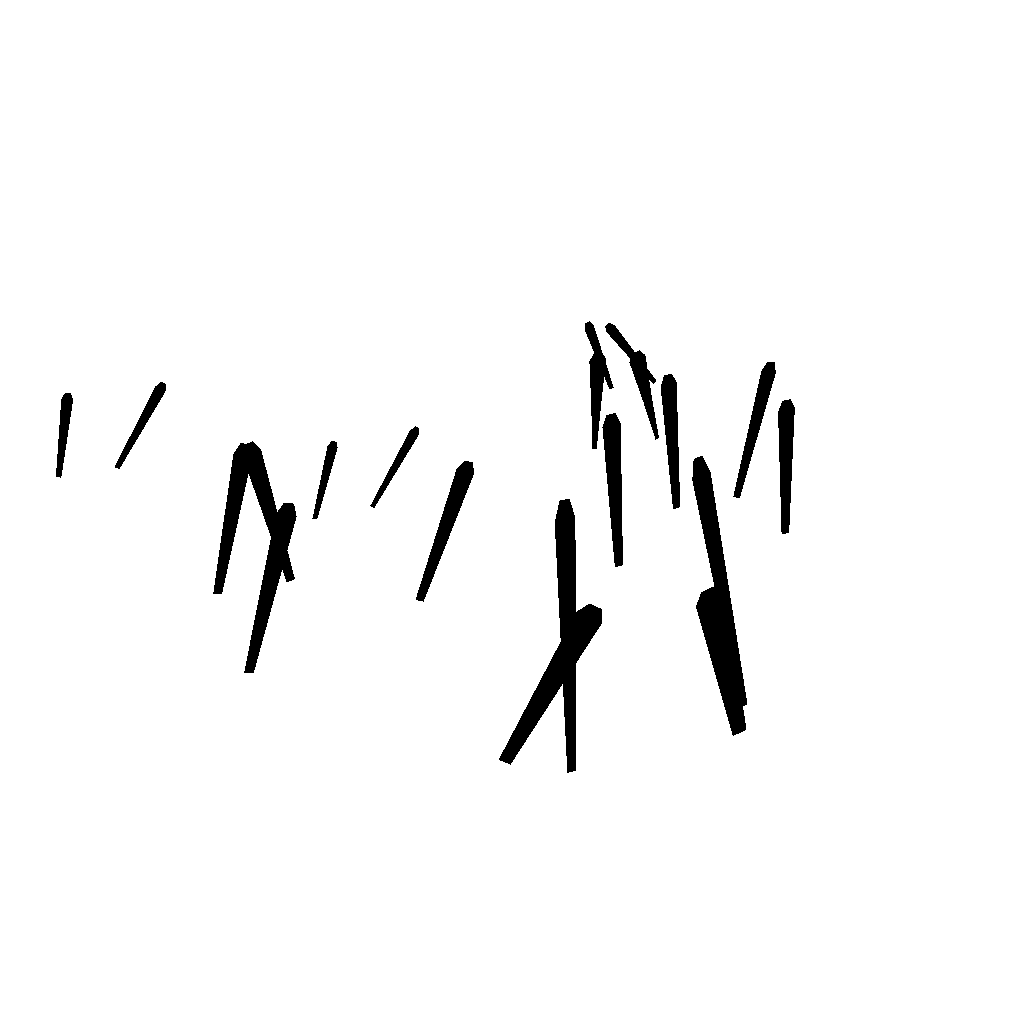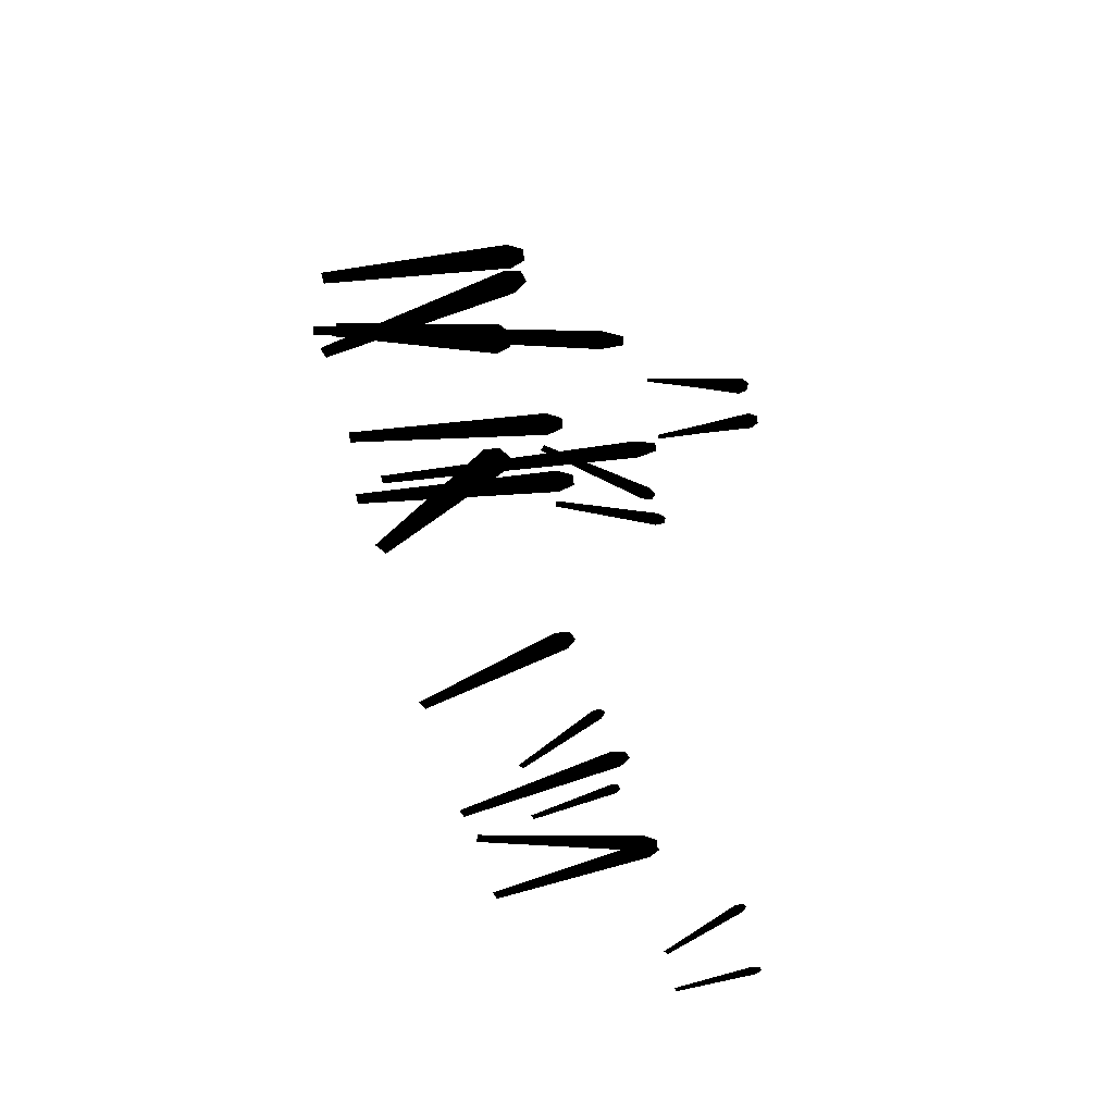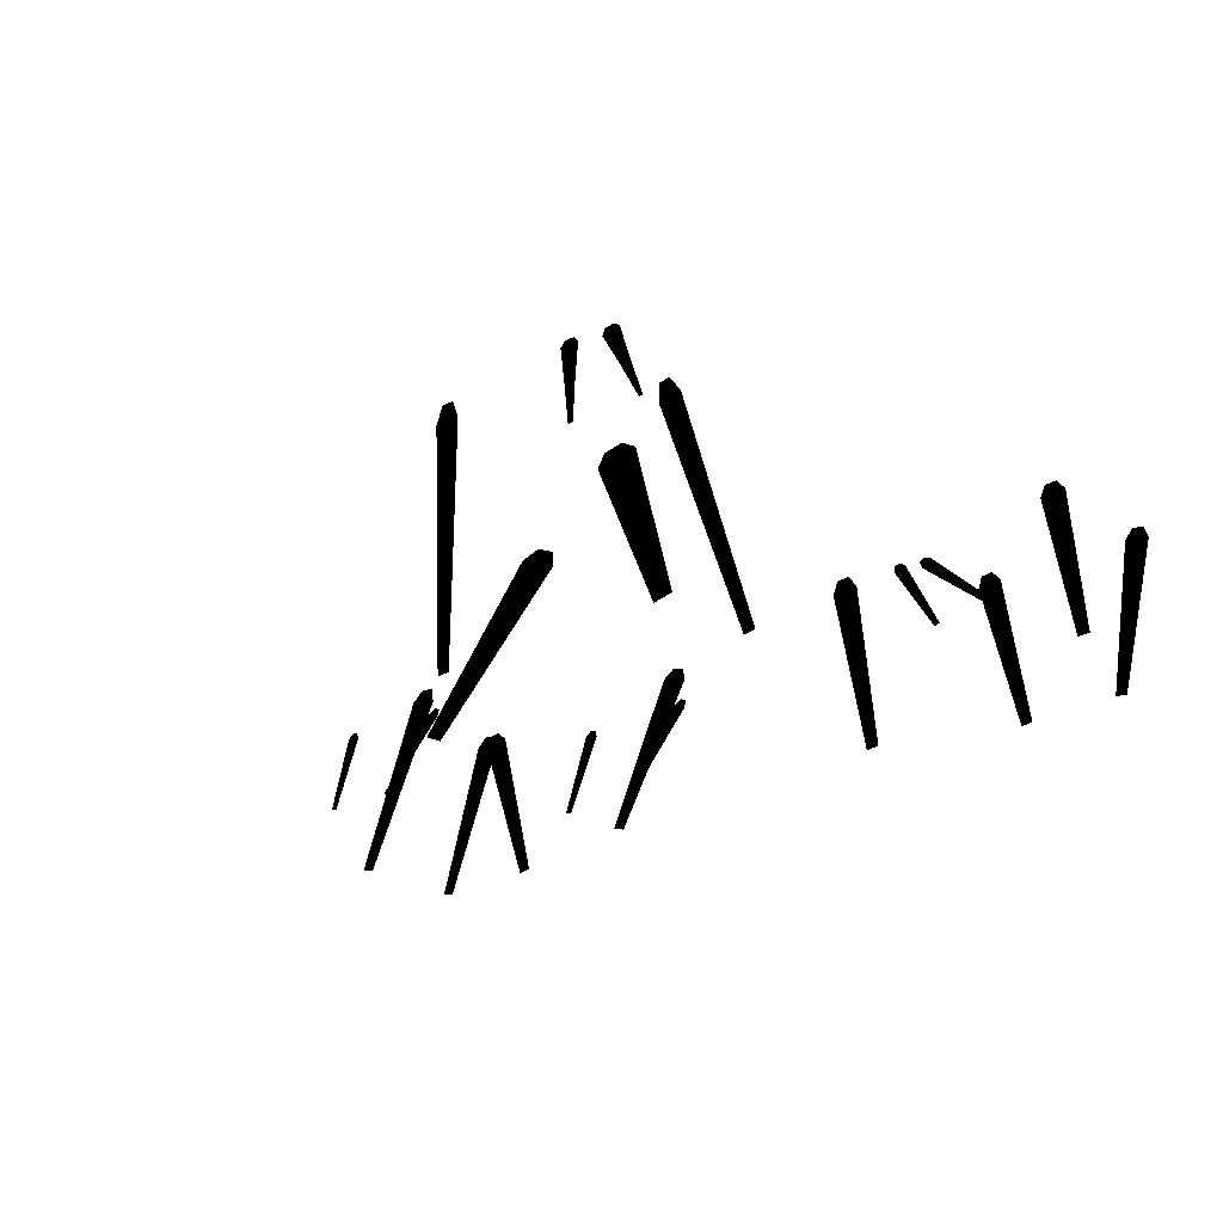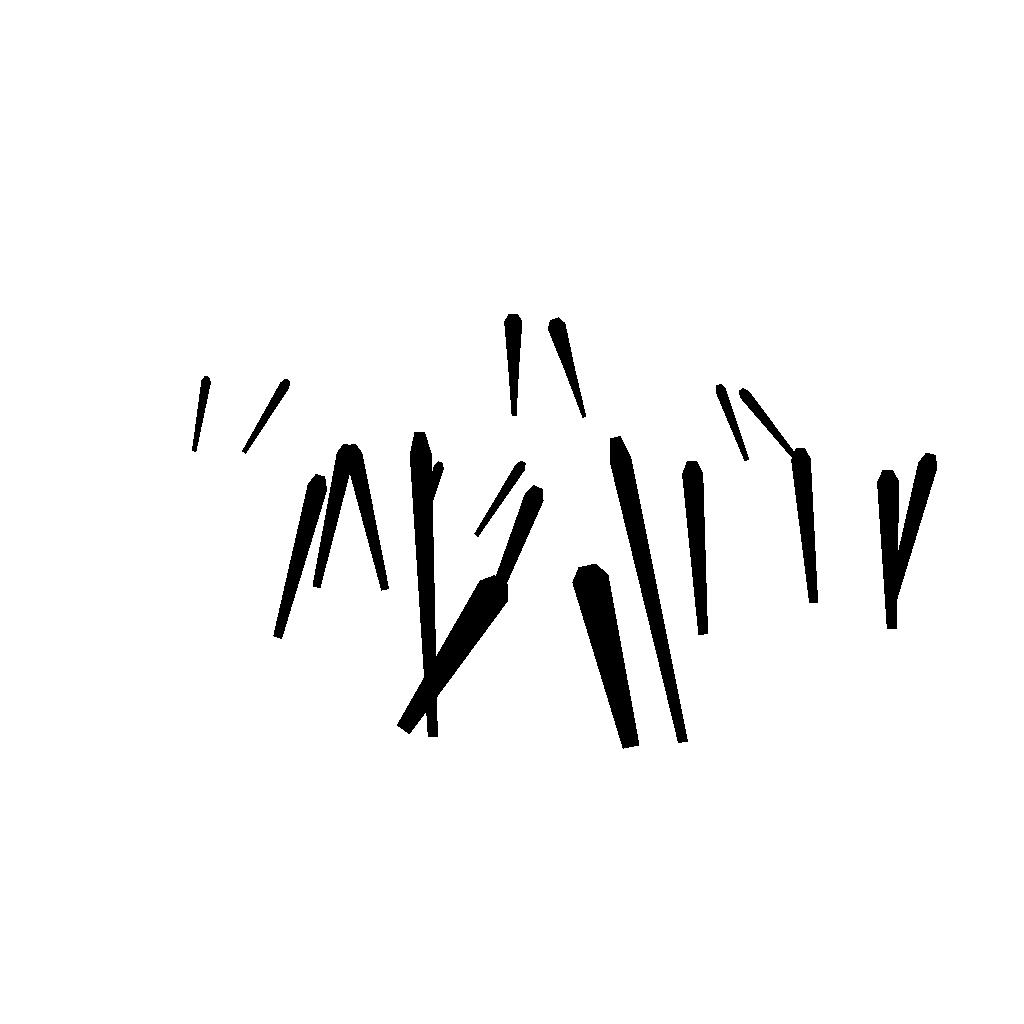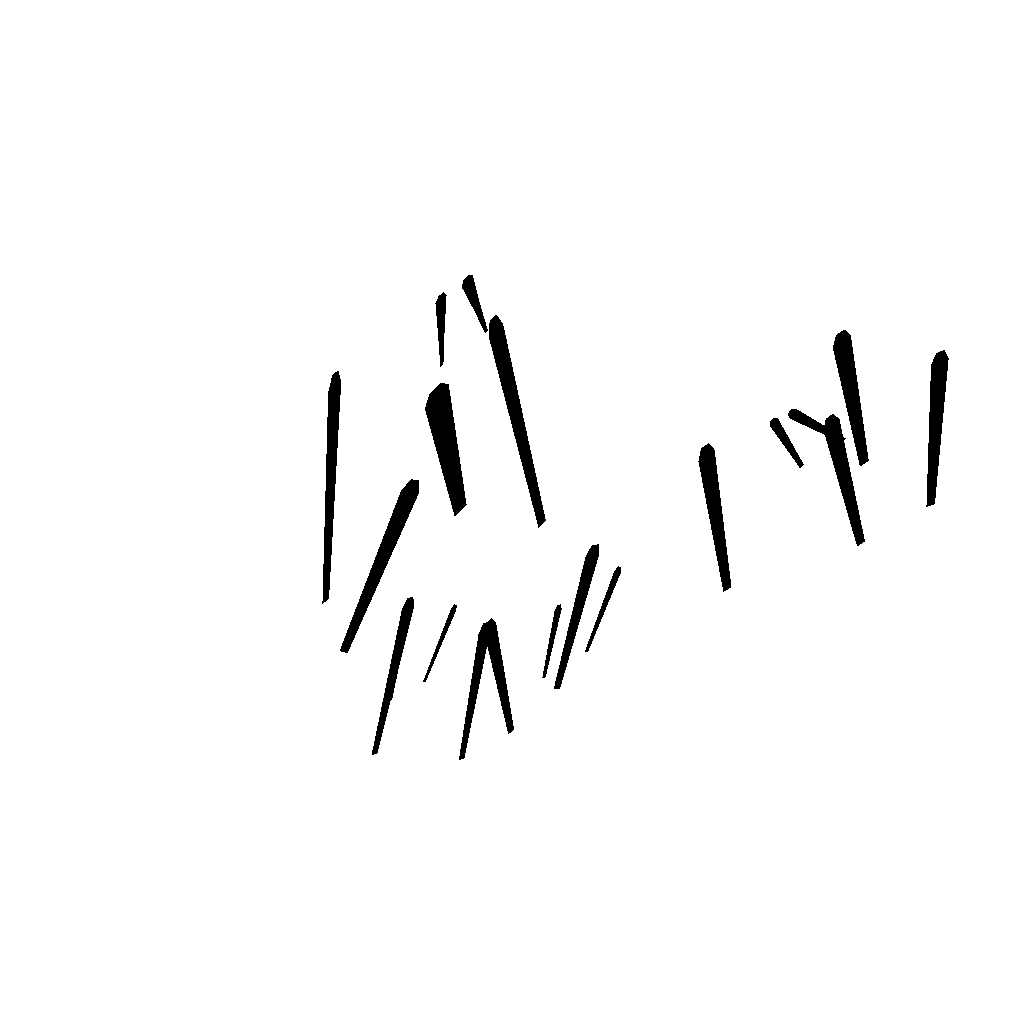
<metadata>
{"format":"obj","ext":"obj","renderer":"f3d","projection":"perspective","resolution":1024,"background":"white","views":[{"elev":22.2,"azim":-24.5,"up":"+Y"},{"elev":-50.6,"azim":100.7,"up":"+Z"},{"elev":-38.5,"azim":29.5,"up":"+Y"},{"elev":6.3,"azim":12.8,"up":"+Y"},{"elev":-37.0,"azim":47.6,"up":"+Y"}]}
</metadata>
<code>
v 1.07e+04 475.3 -4440
v 1.077e+04 265.6 -4449
v 1.073e+04 452.7 -4440
v 1.075e+04 259.6 -4449
v 1.067e+04 464.8 -4440
v 1.073e+04 253.7 -4449
v 1.066e+04 430.6 -4440
v 1.08e+04 73.69 -4458
v 1.081e+04 78.25 -4458
g polygon0
f 1 2 3
f 1 4 2
f 5 4 1
f 5 6 4
f 7 6 5
f 8 4 6
f 8 9 4
f 2 4 9
v 1.053e+04 488.7 -4442
v 1.054e+04 268.7 -4449
v 1.055e+04 459.1 -4442
v 1.052e+04 268.7 -4449
v 1.05e+04 488.7 -4442
v 1.049e+04 268.7 -4449
v 1.048e+04 459.1 -4442
v 1.051e+04 76.58 -4458
v 1.053e+04 76.58 -4458
g polygon1
f 10 11 12
f 10 13 11
f 14 13 10
f 14 15 13
f 16 15 14
f 17 13 15
f 17 18 13
f 11 13 18
v 1.111e+04 -600.2 -5455
v 1.109e+04 -178.9 -5455
v 1.107e+04 -237.4 -5455
v 1.114e+04 -597.5 -5455
v 1.115e+04 -966.2 -5455
v 1.119e+04 -962.8 -5455
v 1.118e+04 -594.8 -5455
v 1.113e+04 -175.4 -5455
v 1.116e+04 -230.2 -5455
g polygon2
f 19 20 21
f 19 22 20
f 23 22 19
f 23 24 22
f 25 22 24
f 25 26 22
f 27 26 25
f 26 20 22
v 1.087e+04 -706.7 -4121
v 1.085e+04 -485.7 -4124
v 1.082e+04 -545.9 -4123
v 1.1e+04 -675.6 -4121
v 1.103e+04 -1192 -4116
v 1.109e+04 -1175 -4116
v 1.091e+04 -468.5 -4124
v 1.096e+04 -510 -4123
g polygon3
f 28 29 30
f 28 31 29
f 32 31 28
f 32 33 31
f 31 34 29
f 31 35 34
v 1.023e+04 -644.6 -5479
v 1.038e+04 -303.3 -5483
v 1.034e+04 -340.9 -5482
v 1.026e+04 -657.3 -5479
v 1.012e+04 -951.1 -5476
v 1.016e+04 -967.2 -5476
v 1.029e+04 -670.1 -5479
v 1.042e+04 -319.9 -5483
v 1.042e+04 -375.6 -5482
g polygon4
f 36 37 38
f 36 39 37
f 40 39 36
f 40 41 39
f 42 39 41
f 42 43 39
f 44 43 42
f 43 37 39
v 1.196e+04 -561.4 -5312
v 1.196e+04 -189.2 -5315
v 1.194e+04 -240.4 -5315
v 1.2e+04 -559.8 -5312
v 1.199e+04 -885.3 -5308
v 1.203e+04 -883.3 -5308
v 1.203e+04 -558.2 -5312
v 1.2e+04 -187.1 -5315
v 1.203e+04 -236 -5315
g polygon5
f 45 46 47
f 45 48 46
f 49 48 45
f 49 50 48
f 51 48 50
f 51 52 48
f 53 52 51
f 52 46 48
v 9295 -646.2 -5192
v 9423 -244.3 -5192
v 9383 -292 -5192
v 9328 -655.8 -5192
v 9206 -1003 -5192
v 9248 -1016 -5192
v 9362 -665.5 -5192
v 9467 -256.9 -5192
v 9475 -318.4 -5192
g polygon6
f 54 55 56
f 54 57 55
f 58 57 54
f 58 59 57
f 60 57 59
f 60 61 57
f 62 61 60
f 61 55 57
v 1.031e+04 -739.8 -4359
v 1.046e+04 -561.4 -4359
v 1.039e+04 -587.1 -4359
v 1.041e+04 -806.8 -4359
v 1.004e+04 -1201 -4359
v 1.01e+04 -1236 -4359
v 1.051e+04 -598.3 -4359
v 1.051e+04 -664.5 -4359
g polygon7
f 63 64 65
f 63 66 64
f 67 66 63
f 67 68 66
f 66 69 64
f 66 70 69
v 8947 -24.84 -5778
v 9078 163.4 -5778
v 9050 145 -5778
v 8963 -35.21 -5778
v 8844 -196.2 -5778
v 8864 -209.3 -5778
v 8979 -45.58 -5778
v 9099 149.9 -5778
v 9093 116.7 -5778
g polygon8
f 71 72 73
f 71 74 72
f 75 74 71
f 75 76 74
f 77 74 76
f 77 78 74
f 79 78 77
f 78 72 74
v 8614 -24.5 -5769
v 8659 172.5 -5771
v 8641 148.3 -5771
v 8632 -28.12 -5769
v 8586 -198.9 -5768
v 8609 -203.5 -5768
v 8650 -31.74 -5769
v 8683 167.7 -5771
v 8691 138.4 -5771
g polygon9
f 80 81 82
f 80 83 81
f 84 83 80
f 84 85 83
f 86 83 85
f 86 87 83
f 88 87 86
f 87 81 83
v 1.141e+04 -59.94 -5848
v 1.127e+04 121.1 -5848
v 1.128e+04 88.65 -5848
v 1.143e+04 -47.86 -5848
v 1.155e+04 -209.9 -5848
v 1.156e+04 -194.6 -5848
v 1.144e+04 -35.78 -5848
v 1.129e+04 136.8 -5848
v 1.132e+04 121.6 -5848
g polygon10
f 89 90 91
f 89 92 90
f 93 92 89
f 93 94 92
f 95 92 94
f 95 96 92
f 97 96 95
f 96 90 92
v 1.012e+04 -403.8 -5775
v 1.025e+04 -215.6 -5775
v 1.023e+04 -234 -5775
v 1.014e+04 -414.2 -5775
v 1.002e+04 -575.2 -5775
v 1.004e+04 -588.3 -5775
v 1.016e+04 -424.6 -5775
v 1.027e+04 -229.1 -5775
v 1.027e+04 -262.3 -5775
g polygon11
f 98 99 100
f 98 101 99
f 102 101 98
f 102 103 101
f 104 101 103
f 104 105 101
f 106 105 104
f 105 99 101
v 1.123e+04 -43.93 -5851
v 1.117e+04 146.7 -5853
v 1.116e+04 116.5 -5853
v 1.125e+04 -37.15 -5851
v 1.131e+04 -205.8 -5850
v 1.133e+04 -197.2 -5850
v 1.127e+04 -30.38 -5851
v 1.119e+04 155.5 -5853
v 1.121e+04 135 -5853
g polygon12
f 107 108 109
f 107 110 108
f 111 110 107
f 111 112 110
f 113 110 112
f 113 114 110
f 115 114 113
f 114 108 110
v 9779 -418 -5774
v 9843 -226.2 -5776
v 9822 -248.5 -5776
v 9797 -423.3 -5774
v 9735 -589 -5773
v 9758 -595.7 -5773
v 9815 -428.6 -5774
v 9866 -233.1 -5776
v 9871 -263 -5776
g polygon13
f 116 117 118
f 116 119 117
f 120 119 116
f 120 121 119
f 122 119 121
f 122 123 119
f 124 123 122
f 123 117 119
v 9488 -529.1 -5702
v 9411 -152.1 -5702
v 9400 -207.8 -5702
v 9519 -521.7 -5702
v 9576 -853.2 -5702
v 9615 -843.9 -5702
v 9551 -514.3 -5702
v 9452 -142.5 -5702
v 9486 -187.7 -5702
g polygon14
f 125 126 127
f 125 128 126
f 129 128 125
f 129 130 128
f 131 128 130
f 131 132 128
f 133 132 131
f 132 126 128
v 9293 -514.4 -5701
v 9393 -143 -5701
v 9358 -188 -5701
v 9325 -522 -5701
v 9227 -843.8 -5701
v 9267 -853.3 -5701
v 9356 -529.6 -5701
v 9434 -152.9 -5701
v 9445 -208.7 -5701
g polygon15
f 134 135 136
f 134 137 135
f 138 137 134
f 138 139 137
f 140 137 139
f 140 141 137
f 142 141 140
f 141 135 137
v 1.204e+04 -514.3 -5746
v 1.214e+04 -142.5 -5746
v 1.21e+04 -187.7 -5746
v 1.207e+04 -521.7 -5746
v 1.197e+04 -843.9 -5746
v 1.201e+04 -853.2 -5746
v 1.21e+04 -529.1 -5746
v 1.218e+04 -152.1 -5746
v 1.219e+04 -207.8 -5746
g polygon16
f 143 144 145
f 143 146 144
f 147 146 143
f 147 148 146
f 149 146 148
f 149 150 146
f 151 150 149
f 150 144 146
v 1.158e+04 -518 -5745
v 1.155e+04 -134.4 -5745
v 1.153e+04 -188.4 -5745
v 1.161e+04 -514.7 -5745
v 1.162e+04 -850.7 -5745
v 1.166e+04 -846.4 -5745
v 1.164e+04 -511.3 -5745
v 1.159e+04 -130 -5745
v 1.162e+04 -179.1 -5745
g polygon17
f 152 153 154
f 152 155 153
f 156 155 152
f 156 157 155
f 158 155 157
f 158 159 155
f 160 159 158
f 159 153 155
v 1.092e+04 -92.63 -4366
v 1.097e+04 9.661 -4366
v 1.093e+04 0.1659 -4366
v 1.101e+04 -72.74 -4366
v 1.107e+04 -355.3 -4366
v 1.121e+04 -1217 -4366
v 1.125e+04 -1208 -4366
v 1.1e+04 -372.5 -4366
g polygon18
f 161 162 163
f 161 164 162
f 165 164 161
f 165 166 167
f 165 168 166
f 161 168 165
v 1.019e+04 -338.6 -4115
v 1.019e+04 29.45 -4115
v 1.017e+04 -58.72 -4115
v 1.027e+04 -335.6 -4115
v 1.024e+04 -1183 -4115
v 1.028e+04 -1182 -4115
v 1.024e+04 31.12 -4115
v 1.026e+04 -55.22 -4115
g polygon19
f 169 170 171
f 169 172 170
f 173 172 169
f 173 174 172
f 172 175 170
f 172 176 175

</code>
